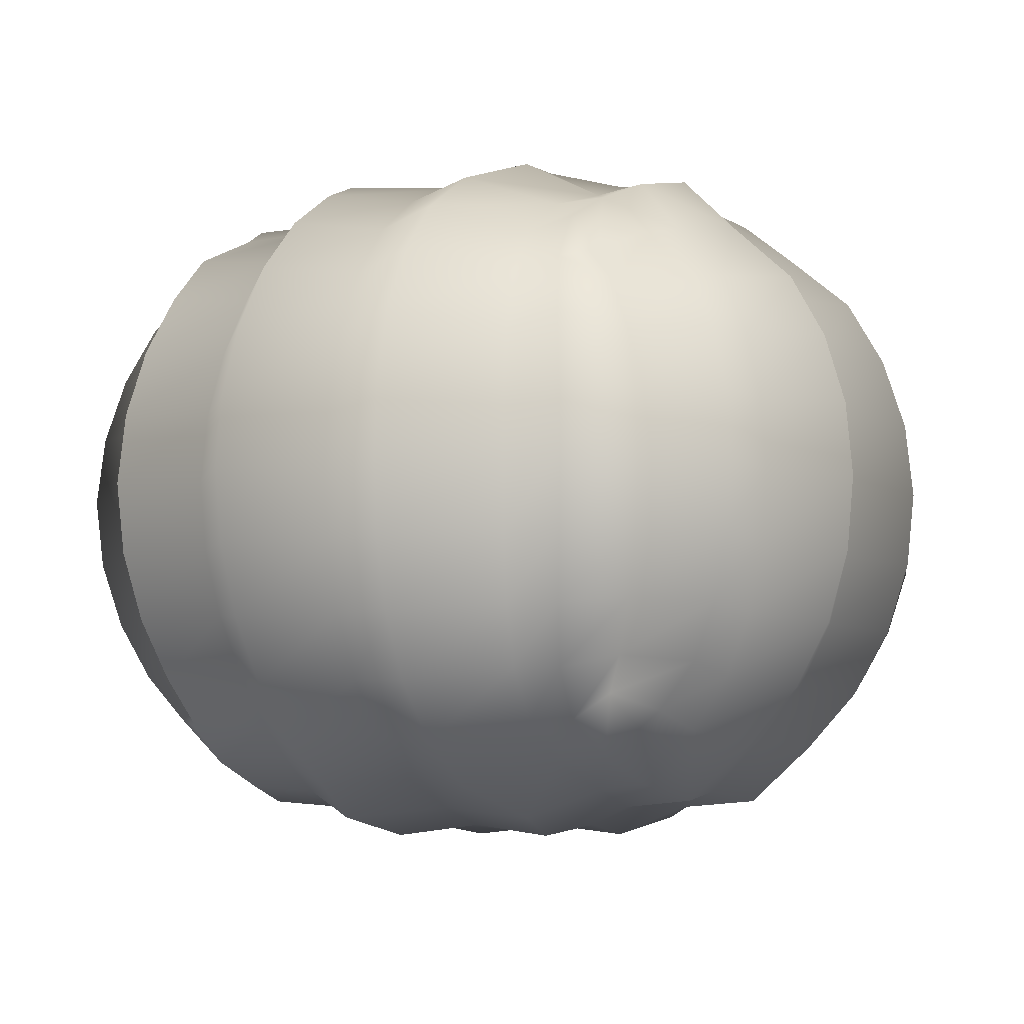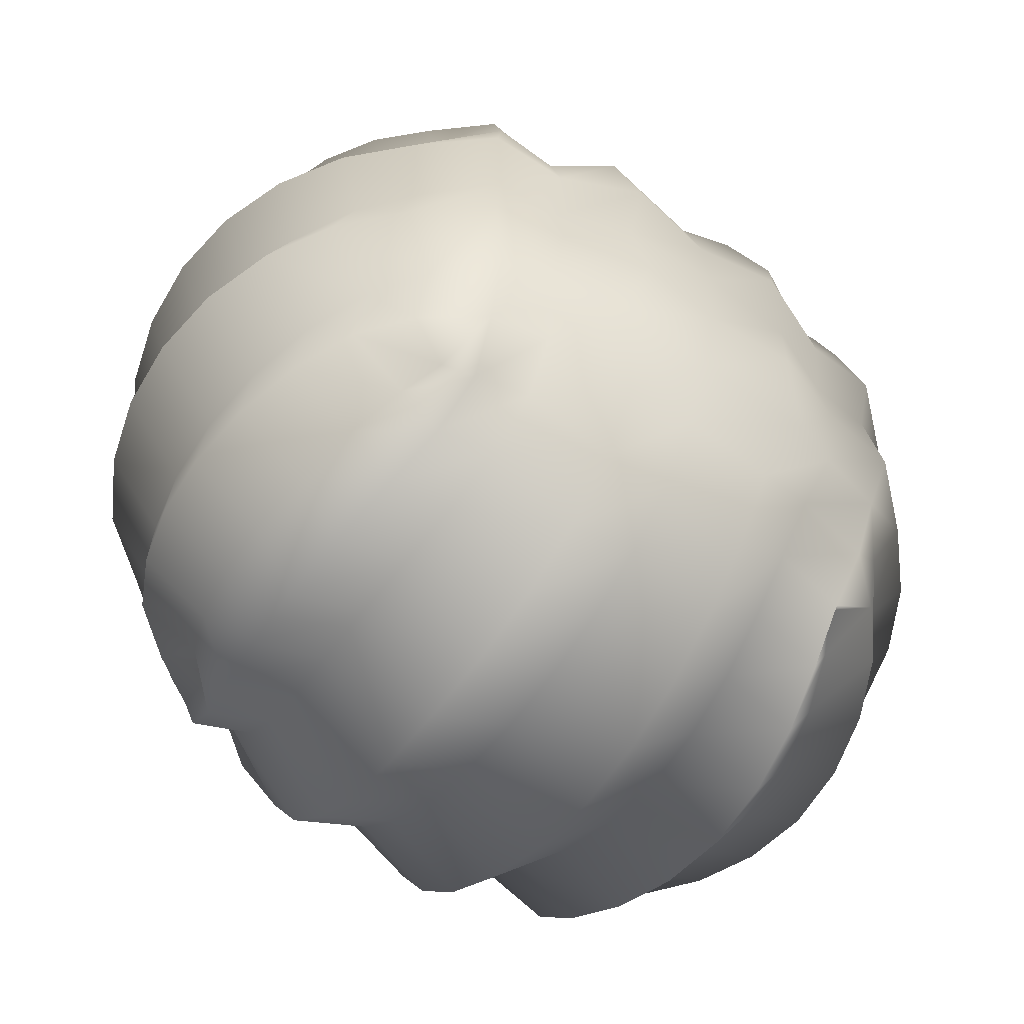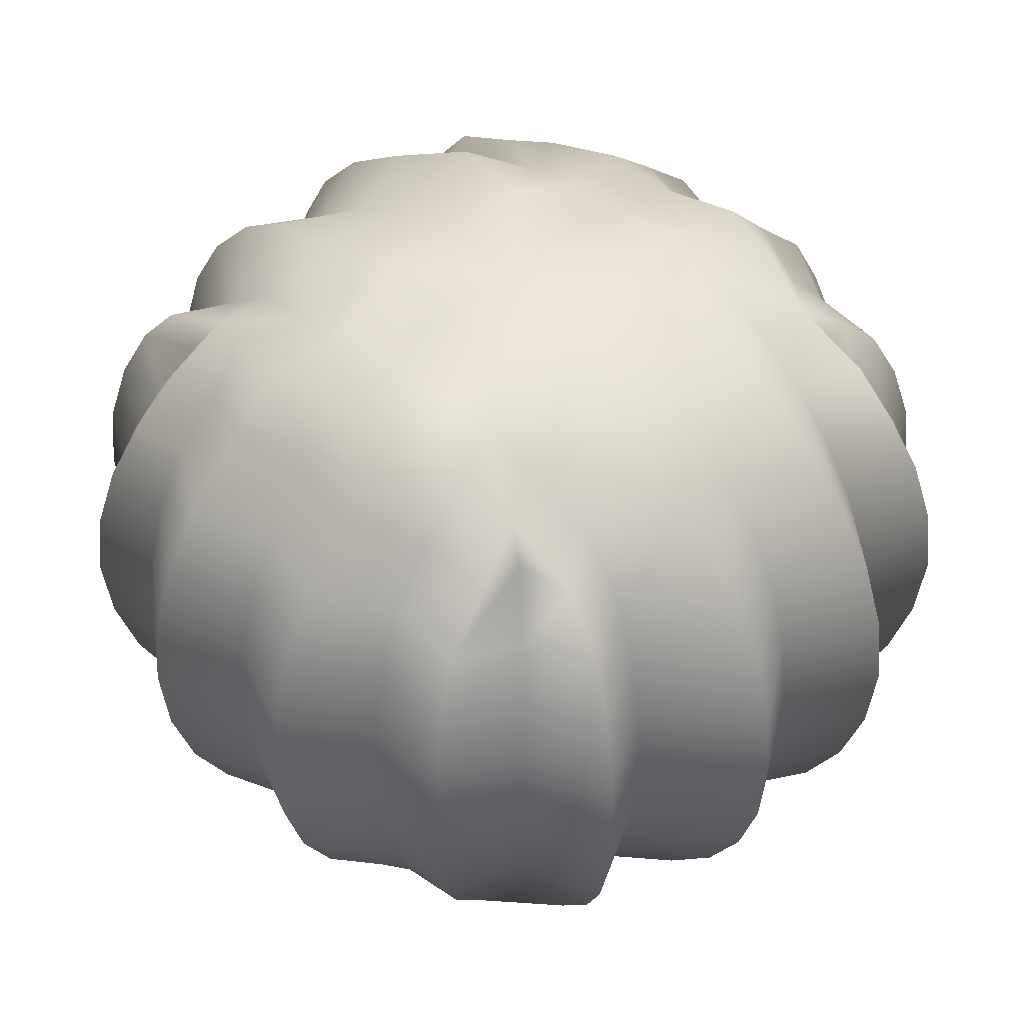
<metadata>
{"format":"obj","ext":"obj","renderer":"f3d","projection":"perspective","resolution":1024,"background":"white","views":[{"elev":-6.8,"azim":28.0,"up":"+Y"},{"elev":-58.4,"azim":-35.9,"up":"+Z"},{"elev":45.0,"azim":-45.9,"up":"+Y"}]}
</metadata>
<code>
g default
v -0.5409 0.2374 0.552
v 0.5392 0.2374 0.552
v -0.4903 1.26 0.4985
v 0.4887 1.26 0.4985
v -0.4947 1.26 -0.5073
v 0.493 1.26 -0.5073
v -0.5457 0.2374 -0.5608
v 0.544 0.2374 -0.5608
v -0.6508 1.332 0
v 0.6823 0.7385 -0.7023
v -0.000831 0.1504 -0.6477
v -0.684 0.7385 -0.7023
v 0.6752 0.1504 0
v -0.6769 0.1504 -0
v -0.000831 0.1504 0.6477
v 0.6775 0.7385 0.6936
v -0.000831 1.327 0.6477
v -0.6792 0.7385 0.6936
v 0.6491 1.332 -0
v -0.000831 1.327 -0.6477
v -0.000831 0.7385 0.8901
v -0.000831 1.533 -0.000421
v -0.000831 0.7385 -0.8901
v -0.000831 -0.06976 0
v 0.9088 0.7385 -0
v -0.9104 0.7385 0
v -0.38 0.4302 0.7402
v 0.3783 0.4302 0.7402
v 0.3783 1.047 0.7402
v -0.38 1.047 0.7402
v -0.3837 1.446 0.2765
v 0.3821 1.446 0.2765
v 0.3847 1.446 -0.2898
v -0.3864 1.446 -0.2898
v -0.38 1.047 -0.7402
v 0.3783 1.047 -0.7402
v 0.3783 0.4302 -0.7402
v -0.38 0.4302 -0.7402
v -0.3998 0.02579 -0.3202
v 0.3981 0.02579 -0.3202
v 0.3952 0.02579 0.3063
v -0.3969 0.02579 0.3063
v 0.8005 0.4198 0.3714
v 0.7875 0.4198 -0.3881
v 0.7875 1.057 -0.3881
v 0.8005 1.057 0.3714
v -0.7892 0.4198 -0.3881
v -0.8022 0.4198 0.3714
v -0.8022 1.057 0.3714
v -0.7892 1.057 -0.3881
v -0.000831 0.4173 0.8293
v 0.4004 0.7385 0.7942
v -0.000831 1.06 0.8293
v -0.402 0.7385 0.7942
v -0.000831 1.492 0.3386
v 0.392 1.467 0
v -0.000831 1.492 -0.3538
v -0.3937 1.467 0
v -0.000831 1.06 -0.8293
v 0.4004 0.7385 -0.7942
v -0.000831 0.4173 -0.8293
v -0.402 0.7385 -0.7942
v -0.000831 -0.01453 -0.3538
v 0.392 0.01006 0
v -0.000831 -0.01453 0.3386
v -0.3937 0.01006 -0
v 0.8502 0.4173 -0
v 0.8375 0.7385 -0.4107
v 0.8502 1.06 -0
v 0.8525 0.7385 0.3939
v -0.8518 0.4173 0
v -0.8542 0.7385 0.3939
v -0.8518 1.06 0
v -0.8392 0.7385 -0.4107
v -0.3546 0.1784 0.5817
v 0.3529 0.1784 0.5817
v 0.6319 0.4412 0.6469
v 0.6319 1.036 0.6469
v 0.3529 1.299 0.5817
v -0.3546 1.299 0.5817
v -0.6336 1.036 0.6469
v -0.6336 0.4412 0.6469
v 0.6215 1.323 0.3454
v 0.6145 1.295 -0.3621
v 0.3529 1.299 -0.5817
v -0.3546 1.299 -0.5817
v -0.6162 1.295 -0.3621
v -0.6232 1.323 0.3454
v 0.6367 1.036 -0.6557
v 0.6367 0.4412 -0.6557
v 0.3529 0.1784 -0.5817
v -0.3546 0.1784 -0.5817
v -0.6384 0.4412 -0.6557
v -0.6384 1.036 -0.6557
v 0.6406 0.1595 -0.3621
v 0.6476 0.1595 0.3454
v -0.6492 0.1595 0.3454
v -0.6422 0.1595 -0.3621
v -0.517 0.2855 0.7517
v -0.1876 0.2591 0.8596
v -0.2021 0.5694 0.9982
v -0.5712 0.5746 0.8596
v 0.1859 0.2591 0.8596
v 0.5153 0.2855 0.7517
v 0.5695 0.5746 0.8596
v 0.2004 0.5694 0.9982
v 0.2004 0.9076 0.9982
v 0.5695 0.9024 0.8596
v 0.5153 1.191 0.7517
v 0.1859 1.218 0.8596
v -0.5712 0.9024 0.8596
v -0.2021 0.9076 0.9982
v -0.1876 1.218 0.8596
v -0.517 1.191 0.7517
v -0.4923 1.385 0.4771
v -0.1876 1.444 0.5839
v -0.2076 1.543 0.1858
v -0.5712 1.475 0.1912
v 0.1859 1.444 0.5839
v 0.4906 1.385 0.4771
v 0.5695 1.475 0.1912
v 0.206 1.543 0.1858
v 0.206 1.543 -0.1866
v 0.5695 1.442 -0.1912
v 0.4906 1.385 -0.478
v 0.1859 1.444 -0.5839
v -0.5712 1.442 -0.1912
v -0.2076 1.543 -0.1866
v -0.1876 1.444 -0.5839
v -0.4923 1.385 -0.478
v -0.517 1.191 -0.7517
v -0.1876 1.218 -0.8596
v -0.2021 0.9076 -0.9982
v -0.5712 0.9024 -0.8596
v 0.1859 1.218 -0.8596
v 0.5153 1.191 -0.7517
v 0.5695 0.9024 -0.8596
v 0.2004 0.9076 -0.9982
v 0.2004 0.5694 -0.9982
v 0.5695 0.5746 -0.8596
v 0.5153 0.2855 -0.7517
v 0.1859 0.2591 -0.8596
v -0.5712 0.5746 -0.8596
v -0.2021 0.5694 -0.9982
v -0.1876 0.2591 -0.8596
v -0.517 0.2855 -0.7517
v -0.517 0.09398 -0.5283
v -0.1876 0.03275 -0.5839
v -0.2021 -0.08109 -0.206
v -0.5712 0.001525 -0.1912
v 0.1859 0.03275 -0.5839
v 0.5153 0.09398 -0.5283
v 0.5695 0.001525 -0.1912
v 0.2004 -0.08109 -0.206
v 0.2004 -0.08109 0.206
v 0.5695 0.001525 0.1912
v 0.5153 0.09398 0.5283
v 0.1859 0.03275 0.5839
v -0.5712 0.001525 0.1912
v -0.2021 -0.08109 0.206
v -0.1876 0.03275 0.5839
v -0.517 0.09398 0.5283
v 0.7335 0.3047 0.5283
v 0.8389 0.2591 0.1912
v 0.9743 0.5694 0.206
v 0.8389 0.5815 0.5839
v 0.8389 0.2591 -0.1912
v 0.7335 0.3047 -0.5283
v 0.8389 0.5815 -0.5839
v 0.9743 0.5694 -0.206
v 0.9743 0.9076 -0.206
v 0.8389 0.8955 -0.5839
v 0.7335 1.172 -0.5283
v 0.8389 1.218 -0.1912
v 0.8389 0.8955 0.5839
v 0.9743 0.9076 0.206
v 0.8389 1.218 0.1912
v 0.7335 1.172 0.5283
v -0.7352 0.3047 -0.5283
v -0.8405 0.2591 -0.1912
v -0.976 0.5694 -0.206
v -0.8405 0.5815 -0.5839
v -0.8405 0.2591 0.1912
v -0.7352 0.3047 0.5283
v -0.8405 0.5815 0.5839
v -0.976 0.5694 0.206
v -0.976 0.9076 0.206
v -0.8405 0.8955 0.5839
v -0.7352 1.172 0.5283
v -0.8405 1.218 0.1912
v -0.8405 0.8955 -0.5839
v -0.976 0.9076 -0.206
v -0.8405 1.218 -0.1912
v -0.7352 1.172 -0.5283
v -0.3633 0.2941 0.6743
v -0.1948 0.4073 0.9461
v -0.395 0.5808 0.7805
v -0.5475 0.4204 0.8174
v 0.3617 0.2941 0.6743
v 0.5458 0.4204 0.8174
v 0.3933 0.5808 0.7805
v 0.1932 0.4073 0.9461
v 0.3933 0.8962 0.7805
v 0.5458 1.057 0.8174
v 0.3617 1.183 0.6743
v 0.1932 1.07 0.9461
v -0.395 0.8962 0.7805
v -0.1948 1.07 0.9461
v -0.3633 1.183 0.6743
v -0.5475 1.057 0.8174
v -0.3633 1.388 0.4616
v -0.246 1.515 0.3867
v -0.395 1.49 0.1638
v -0.5333 1.439 0.3543
v 0.3617 1.388 0.4616
v 0.5316 1.439 0.3543
v 0.3933 1.49 0.1638
v 0.2443 1.515 0.3867
v 0.3933 1.466 -0.1638
v 0.5292 1.412 -0.3711
v 0.3617 1.388 -0.4616
v 0.2532 1.515 -0.4034
v -0.395 1.466 -0.1638
v -0.2548 1.515 -0.4034
v -0.3633 1.388 -0.4616
v -0.5309 1.412 -0.3711
v -0.3633 1.183 -0.6743
v -0.1948 1.07 -0.9461
v -0.395 0.8962 -0.7805
v -0.5475 1.057 -0.8174
v 0.3617 1.183 -0.6743
v 0.5458 1.057 -0.8174
v 0.3933 0.8962 -0.7805
v 0.1932 1.07 -0.9461
v 0.3933 0.5808 -0.7805
v 0.5458 0.4204 -0.8174
v 0.3617 0.2941 -0.6743
v 0.1932 0.4073 -0.9461
v -0.395 0.5808 -0.7805
v -0.1948 0.4073 -0.9461
v -0.3633 0.2941 -0.6743
v -0.5475 0.4204 -0.8174
v -0.3633 0.08927 -0.4616
v -0.2548 -0.03832 -0.4034
v -0.395 -0.01295 -0.1638
v -0.5309 0.03766 -0.3711
v 0.3617 0.08927 -0.4616
v 0.5292 0.03766 -0.3711
v 0.3933 -0.01295 -0.1638
v 0.2532 -0.03832 -0.4034
v 0.3933 -0.01295 0.1638
v 0.5316 0.03766 0.3543
v 0.3617 0.08927 0.4616
v 0.2443 -0.03832 0.3867
v -0.395 -0.01295 0.1638
v -0.246 -0.03832 0.3867
v -0.3633 0.08927 0.4616
v -0.5333 0.03766 0.3543
v 0.7369 0.2791 0.3543
v 0.9234 0.4073 0.1986
v 0.8393 0.5755 0.3867
v 0.7977 0.4338 0.5596
v 0.7264 0.2791 -0.3711
v 0.7977 0.4338 -0.5596
v 0.8248 0.5755 -0.4034
v 0.9234 0.4073 -0.1986
v 0.8248 0.9016 -0.4034
v 0.7977 1.043 -0.5596
v 0.7264 1.198 -0.3711
v 0.9234 1.07 -0.1986
v 0.8393 0.9016 0.3867
v 0.9234 1.07 0.1986
v 0.7369 1.198 0.3543
v 0.7977 1.043 0.5596
v -0.728 0.2791 -0.3711
v -0.9251 0.4073 -0.1986
v -0.8265 0.5755 -0.4034
v -0.7994 0.4338 -0.5596
v -0.7386 0.2791 0.3543
v -0.7994 0.4338 0.5596
v -0.841 0.5755 0.3867
v -0.9251 0.4073 0.1986
v -0.841 0.9016 0.3867
v -0.7994 1.043 0.5596
v -0.7386 1.198 0.3543
v -0.9251 1.07 0.1986
v -0.8265 0.9016 -0.4034
v -0.9251 1.07 -0.1986
v -0.728 1.198 -0.3711
v -0.7994 1.043 -0.5596
v -0.000831 0.5745 0.8749
v -0.000831 0.2736 0.7535
v 0.204 0.7385 1.016
v 0.5797 0.7385 0.8748
v -0.000831 0.9025 0.8749
v -0.000831 1.203 0.7535
v -0.2057 0.7385 1.016
v -0.5814 0.7385 0.8748
v -0.000831 1.533 0.1806
v -0.000831 1.423 0.5119
v 0.2252 1.533 0
v 0.5444 1.453 0
v -0.000831 1.533 -0.1806
v -0.000831 1.423 -0.5119
v -0.2269 1.533 0
v -0.5461 1.453 0
v -0.000831 0.9025 -0.8749
v -0.000831 1.203 -0.7535
v 0.204 0.7385 -1.016
v 0.5797 0.7385 -0.8748
v -0.000831 0.5745 -0.8749
v -0.000831 0.2736 -0.7535
v -0.2057 0.7385 -1.016
v -0.5814 0.7385 -0.8748
v -0.000831 -0.05592 -0.1806
v -0.000831 0.05428 -0.5119
v 0.2252 -0.05592 -0
v 0.5444 0.02401 -0
v -0.000831 -0.05592 0.1806
v -0.000831 0.05428 0.512
v -0.2269 -0.05592 -0
v -0.5461 0.02401 0
v 0.8941 0.5745 -0
v 0.7772 0.2736 0
v 0.9913 0.7385 -0.2097
v 0.8537 0.7385 -0.5943
v 0.8941 0.9025 -0
v 0.7772 1.203 -0
v 0.9913 0.7385 0.2097
v 0.8537 0.7385 0.5943
v -0.8958 0.5745 0
v -0.7788 0.2736 -0
v -0.993 0.7385 0.2097
v -0.8554 0.7385 0.5943
v -0.8958 0.9025 0
v -0.7788 1.203 0
v -0.993 0.7385 -0.2097
v -0.8554 0.7385 -0.5943
v -0.184 0.1319 0.7388
v -0.5 0.1751 0.6572
v 0.1823 0.1319 0.7388
v 0.4983 0.1751 0.6572
v 0.6647 0.5846 0.6804
v 0.585 0.319 0.5988
v 0.6647 0.8924 0.6804
v 0.585 1.158 0.5988
v 0.1823 1.345 0.7388
v 0.4983 1.302 0.6572
v -0.184 1.345 0.7388
v -0.5 1.302 0.6572
v -0.6663 0.8924 0.6804
v -0.5866 1.158 0.5988
v -0.6663 0.5846 0.6804
v -0.5866 0.319 0.5988
v 0.6948 1.351 0.1875
v 0.6151 1.284 0.511
v 0.6948 1.341 -0.1875
v 0.6151 1.284 -0.511
v 0.1823 1.345 -0.7388
v 0.4983 1.302 -0.6572
v -0.184 1.345 -0.7388
v -0.5 1.302 -0.6572
v -0.6964 1.341 -0.1875
v -0.6167 1.284 -0.511
v -0.6964 1.351 0.1875
v -0.6167 1.284 0.511
v 0.6695 0.8924 -0.6892
v 0.5898 1.158 -0.6076
v 0.6695 0.5846 -0.6892
v 0.5898 0.319 -0.6076
v 0.1823 0.1319 -0.7388
v 0.4983 0.1751 -0.6572
v -0.184 0.1319 -0.7388
v -0.5 0.1751 -0.6572
v -0.6712 0.5846 -0.6892
v -0.5914 0.319 -0.6076
v -0.6712 0.8924 -0.6892
v -0.5914 1.158 -0.6076
v 0.7209 0.1319 -0.1875
v 0.6411 0.1989 -0.511
v 0.7209 0.1319 0.1875
v 0.6411 0.1989 0.511
v -0.7225 0.1319 0.1875
v -0.6428 0.1989 0.511
v -0.7225 0.1319 -0.1875
v -0.6428 0.1989 -0.511
g pasted__pCube7 group3
f 1 340 99 354
f 340 75 195 99
f 99 195 27 198
f 354 99 198 82
f 75 339 100 195
f 339 15 292 100
f 100 292 51 196
f 195 100 196 27
f 27 196 101 197
f 196 51 291 101
f 101 291 21 297
f 197 101 297 54
f 82 198 102 353
f 198 27 197 102
f 102 197 54 298
f 353 102 298 18
f 15 341 103 292
f 341 76 199 103
f 103 199 28 202
f 292 103 202 51
f 76 342 104 199
f 342 2 344 104
f 104 344 77 200
f 199 104 200 28
f 28 200 105 201
f 200 77 343 105
f 105 343 16 294
f 201 105 294 52
f 51 202 106 291
f 202 28 201 106
f 106 201 52 293
f 291 106 293 21
f 21 293 107 295
f 293 52 203 107
f 107 203 29 206
f 295 107 206 53
f 52 294 108 203
f 294 16 345 108
f 108 345 78 204
f 203 108 204 29
f 29 204 109 205
f 204 78 346 109
f 109 346 4 348
f 205 109 348 79
f 53 206 110 296
f 206 29 205 110
f 110 205 79 347
f 296 110 347 17
f 18 298 111 351
f 298 54 207 111
f 111 207 30 210
f 351 111 210 81
f 54 297 112 207
f 297 21 295 112
f 112 295 53 208
f 207 112 208 30
f 30 208 113 209
f 208 53 296 113
f 113 296 17 349
f 209 113 349 80
f 81 210 114 352
f 210 30 209 114
f 114 209 80 350
f 352 114 350 3
f 3 350 115
f 350 80 211 115
f 115 211 31
f 366 115 214 88
f 80 349 116 211
f 349 17 300 116
f 116 300 55 212
f 211 116 212 31
f 31 212 117
f 212 55 299 117
f 117 299 22
f 213 117 305 58
f 88 214 118 365
f 214 31 213 118
f 118 213 58 306
f 365 118 306 9
f 17 347 119 300
f 347 79 215 119
f 119 215 32 218
f 300 119 218 55
f 79 348 120 215
f 120 4 356
f 120 356 83 216
f 32 120 216
f 32 216 121 217
f 216 83 355 121
f 121 355 19 302
f 217 121 302 56
f 55 218 122 299
f 122 32 217
f 122 217 56 301
f 22 122 301
f 22 301 123
f 301 56 219 123
f 123 219 33
f 303 123 222 57
f 56 302 124 219
f 302 19 357 124
f 124 357 84 220
f 219 124 220 33
f 33 220 125
f 220 84 358 125
f 125 358 6
f 221 125 360 85
f 57 222 126 304
f 222 33 221 126
f 126 221 85 359
f 304 126 359 20
f 9 306 127 363
f 306 58 223 127
f 127 223 34 226
f 363 127 226 87
f 58 305 128 223
f 128 22 303
f 128 303 57 224
f 34 128 224
f 34 224 129 225
f 224 57 304 129
f 129 304 20 361
f 225 129 361 86
f 87 226 130 364
f 130 34 225
f 130 225 86 362
f 5 130 362
f 5 362 131 378
f 362 86 227 131
f 131 227 35 230
f 378 131 230 94
f 86 361 132 227
f 361 20 308 132
f 132 308 59 228
f 227 132 228 35
f 35 228 133 229
f 228 59 307 133
f 133 307 23 313
f 229 133 313 62
f 94 230 134 377
f 230 35 229 134
f 134 229 62 314
f 377 134 314 12
f 20 359 135 308
f 359 85 231 135
f 135 231 36 234
f 308 135 234 59
f 85 360 136 231
f 360 6 368 136
f 136 368 89 232
f 231 136 232 36
f 36 232 137 233
f 232 89 367 137
f 137 367 10 310
f 233 137 310 60
f 59 234 138 307
f 234 36 233 138
f 138 233 60 309
f 307 138 309 23
f 23 309 139 311
f 309 60 235 139
f 139 235 37 238
f 311 139 238 61
f 60 310 140 235
f 310 10 369 140
f 140 369 90 236
f 235 140 236 37
f 37 236 141 237
f 236 90 370 141
f 141 370 8 372
f 237 141 372 91
f 61 238 142 312
f 238 37 237 142
f 142 237 91 371
f 312 142 371 11
f 12 314 143 375
f 314 62 239 143
f 143 239 38 242
f 375 143 242 93
f 62 313 144 239
f 313 23 311 144
f 144 311 61 240
f 239 144 240 38
f 38 240 145 241
f 240 61 312 145
f 145 312 11 373
f 241 145 373 92
f 93 242 146 376
f 242 38 241 146
f 146 241 92 374
f 376 146 374 7
f 7 374 147 386
f 374 92 243 147
f 147 243 39 246
f 386 147 246 98
f 92 373 148 243
f 373 11 316 148
f 148 316 63 244
f 243 148 244 39
f 39 244 149 245
f 244 63 315 149
f 149 315 24 321
f 245 149 321 66
f 98 246 150 385
f 246 39 245 150
f 150 245 66 322
f 385 150 322 14
f 11 371 151 316
f 371 91 247 151
f 151 247 40 250
f 316 151 250 63
f 91 372 152 247
f 372 8 380 152
f 152 380 95 248
f 247 152 248 40
f 40 248 153 249
f 248 95 379 153
f 153 379 13 318
f 249 153 318 64
f 63 250 154 315
f 250 40 249 154
f 154 249 64 317
f 315 154 317 24
f 24 317 155 319
f 317 64 251 155
f 155 251 41 254
f 319 155 254 65
f 64 318 156 251
f 318 13 381 156
f 156 381 96 252
f 251 156 252 41
f 41 252 157 253
f 252 96 382 157
f 157 382 2 342
f 253 157 342 76
f 65 254 158 320
f 254 41 253 158
f 158 253 76 341
f 320 158 341 15
f 14 322 159 383
f 322 66 255 159
f 159 255 42 258
f 383 159 258 97
f 66 321 160 255
f 321 24 319 160
f 160 319 65 256
f 255 160 256 42
f 42 256 161 257
f 256 65 320 161
f 161 320 15 339
f 257 161 339 75
f 97 258 162 384
f 258 42 257 162
f 162 257 75 340
f 384 162 340 1
f 2 382 163 344
f 382 96 259 163
f 163 259 43 262
f 344 163 262 77
f 96 381 164 259
f 381 13 324 164
f 164 324 67 260
f 259 164 260 43
f 43 260 165 261
f 260 67 323 165
f 165 323 25 329
f 261 165 329 70
f 77 262 166 343
f 262 43 261 166
f 166 261 70 330
f 343 166 330 16
f 13 379 167 324
f 379 95 263 167
f 167 263 44 266
f 324 167 266 67
f 95 380 168 263
f 380 8 370 168
f 168 370 90 264
f 263 168 264 44
f 44 264 169 265
f 264 90 369 169
f 169 369 10 326
f 265 169 326 68
f 67 266 170 323
f 266 44 265 170
f 170 265 68 325
f 323 170 325 25
f 25 325 171 327
f 325 68 267 171
f 171 267 45 270
f 327 171 270 69
f 68 326 172 267
f 326 10 367 172
f 172 367 89 268
f 267 172 268 45
f 45 268 173 269
f 268 89 368 173
f 173 368 6 358
f 269 173 358 84
f 69 270 174 328
f 270 45 269 174
f 174 269 84 357
f 328 174 357 19
f 16 330 175 345
f 330 70 271 175
f 175 271 46 274
f 345 175 274 78
f 70 329 176 271
f 329 25 327 176
f 176 327 69 272
f 271 176 272 46
f 46 272 177 273
f 272 69 328 177
f 177 328 19 355
f 273 177 355 83
f 78 274 178 346
f 274 46 273 178
f 178 273 83 356
f 346 178 356 4
f 7 386 179 376
f 386 98 275 179
f 179 275 47 278
f 376 179 278 93
f 98 385 180 275
f 385 14 332 180
f 180 332 71 276
f 275 180 276 47
f 47 276 181 277
f 276 71 331 181
f 181 331 26 337
f 277 181 337 74
f 93 278 182 375
f 278 47 277 182
f 182 277 74 338
f 375 182 338 12
f 14 383 183 332
f 383 97 279 183
f 183 279 48 282
f 332 183 282 71
f 97 384 184 279
f 384 1 354 184
f 184 354 82 280
f 279 184 280 48
f 48 280 185 281
f 280 82 353 185
f 185 353 18 334
f 281 185 334 72
f 71 282 186 331
f 282 48 281 186
f 186 281 72 333
f 331 186 333 26
f 26 333 187 335
f 333 72 283 187
f 187 283 49 286
f 335 187 286 73
f 72 334 188 283
f 334 18 351 188
f 188 351 81 284
f 283 188 284 49
f 49 284 189 285
f 284 81 352 189
f 189 352 3 366
f 285 189 366 88
f 73 286 190 336
f 286 49 285 190
f 190 285 88 365
f 336 190 365 9
f 12 338 191 377
f 338 74 287 191
f 191 287 50 290
f 377 191 290 94
f 74 337 192 287
f 337 26 335 192
f 192 335 73 288
f 287 192 288 50
f 50 288 193 289
f 288 73 336 193
f 193 336 9 363
f 289 193 363 87
f 94 290 194 378
f 290 50 289 194
f 194 289 87 364
f 378 194 364 5
f 125 6 360
f 33 125 221
f 123 33 222
f 22 123 303
f 299 122 22
f 218 32 122
f 215 120 32
f 348 4 120
f 364 130 5
f 226 34 130
f 223 128 34
f 305 22 128
f 117 22 305
f 31 117 213
f 115 31 214
f 3 115 366

</code>
